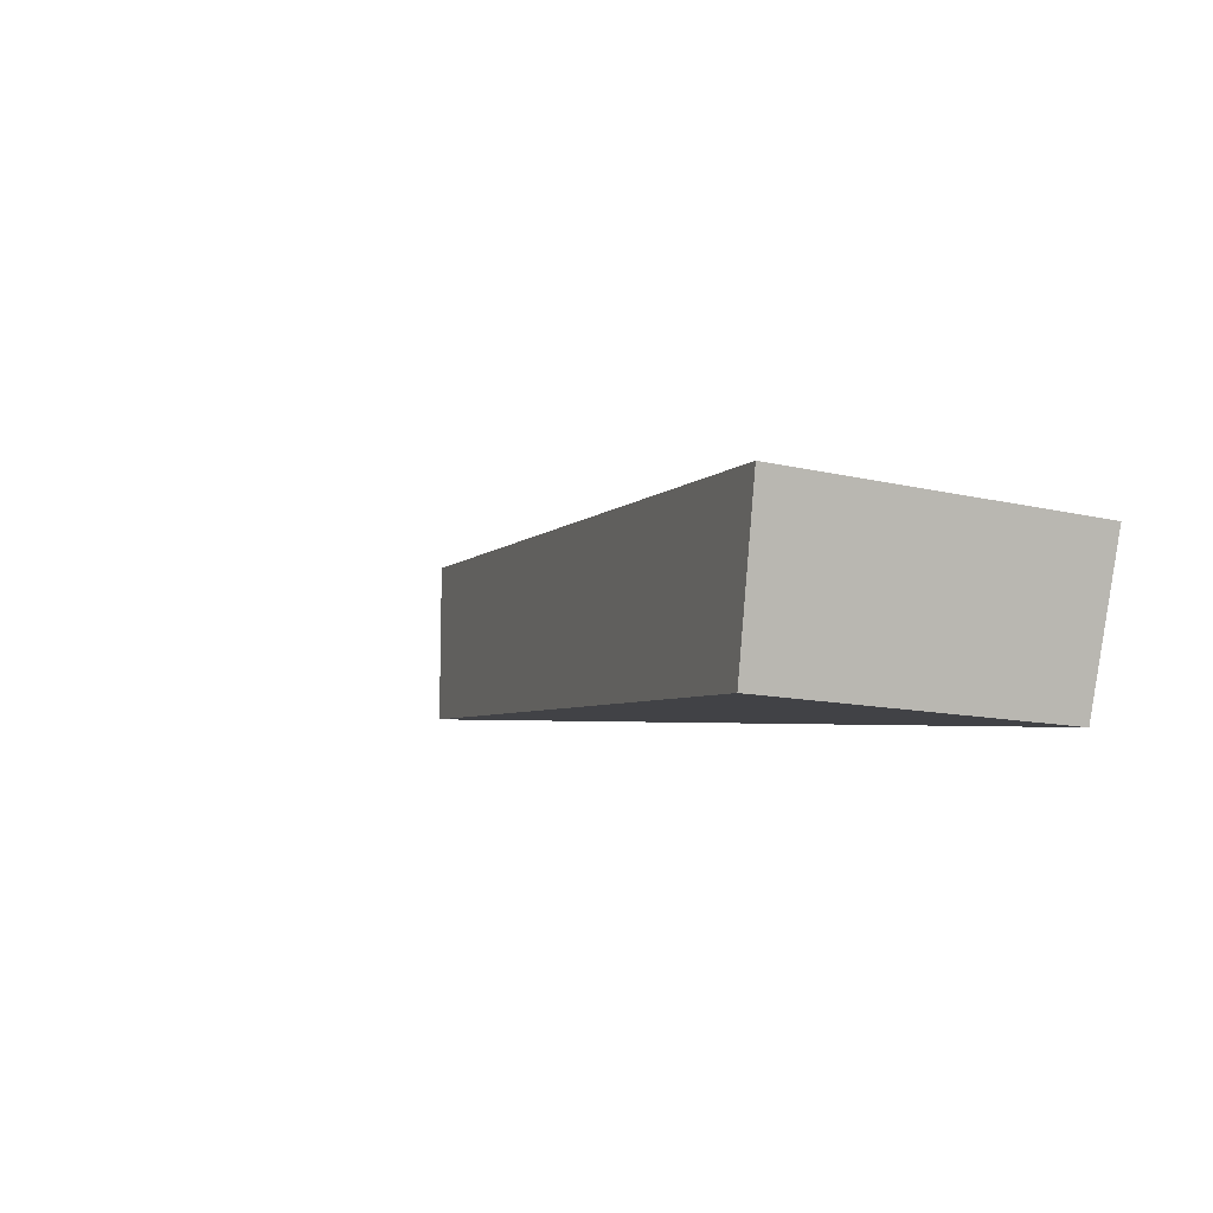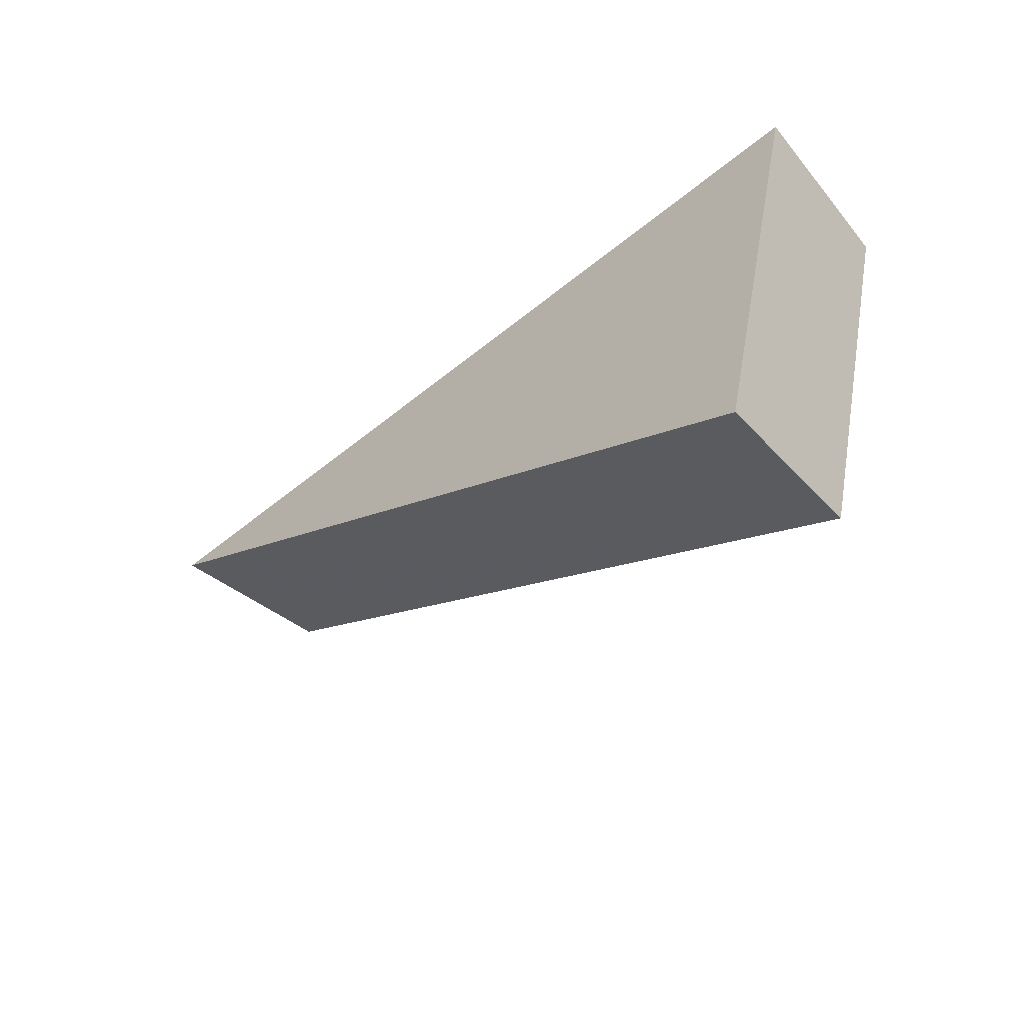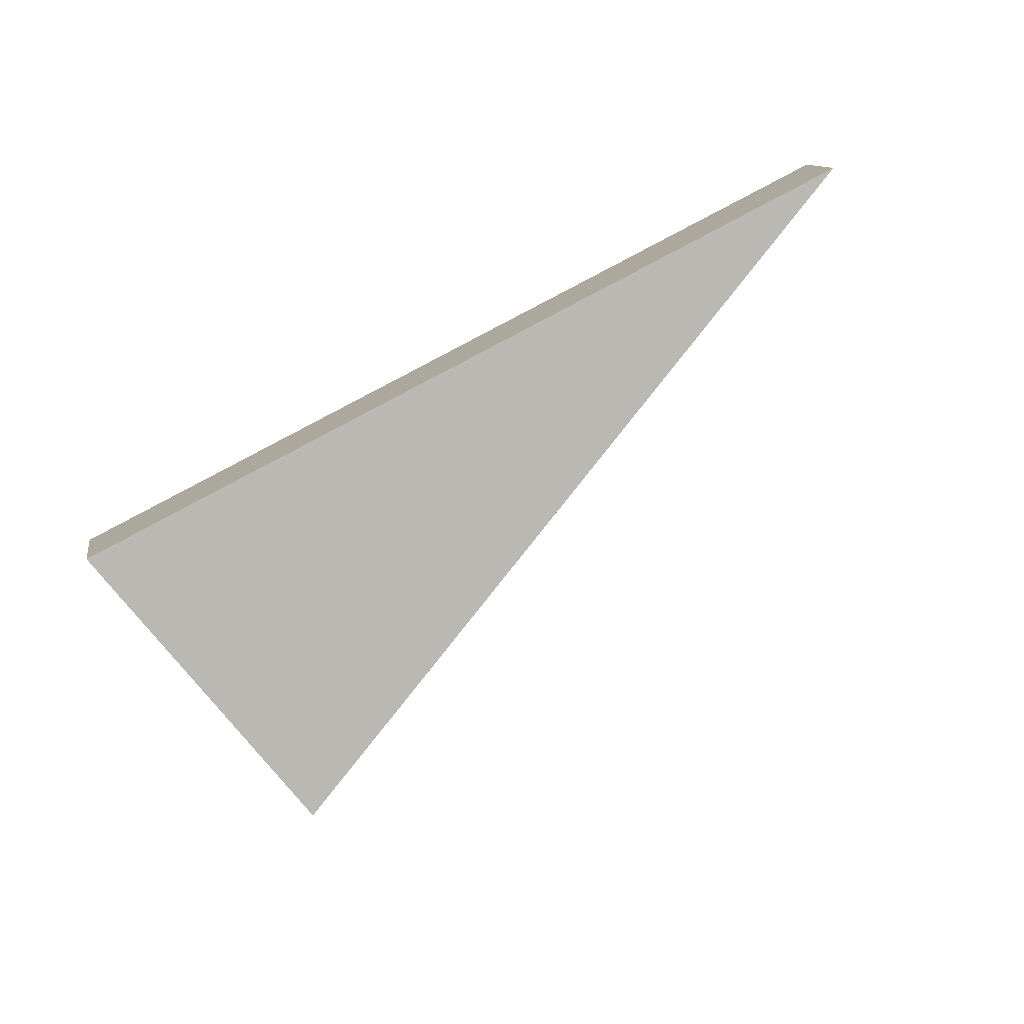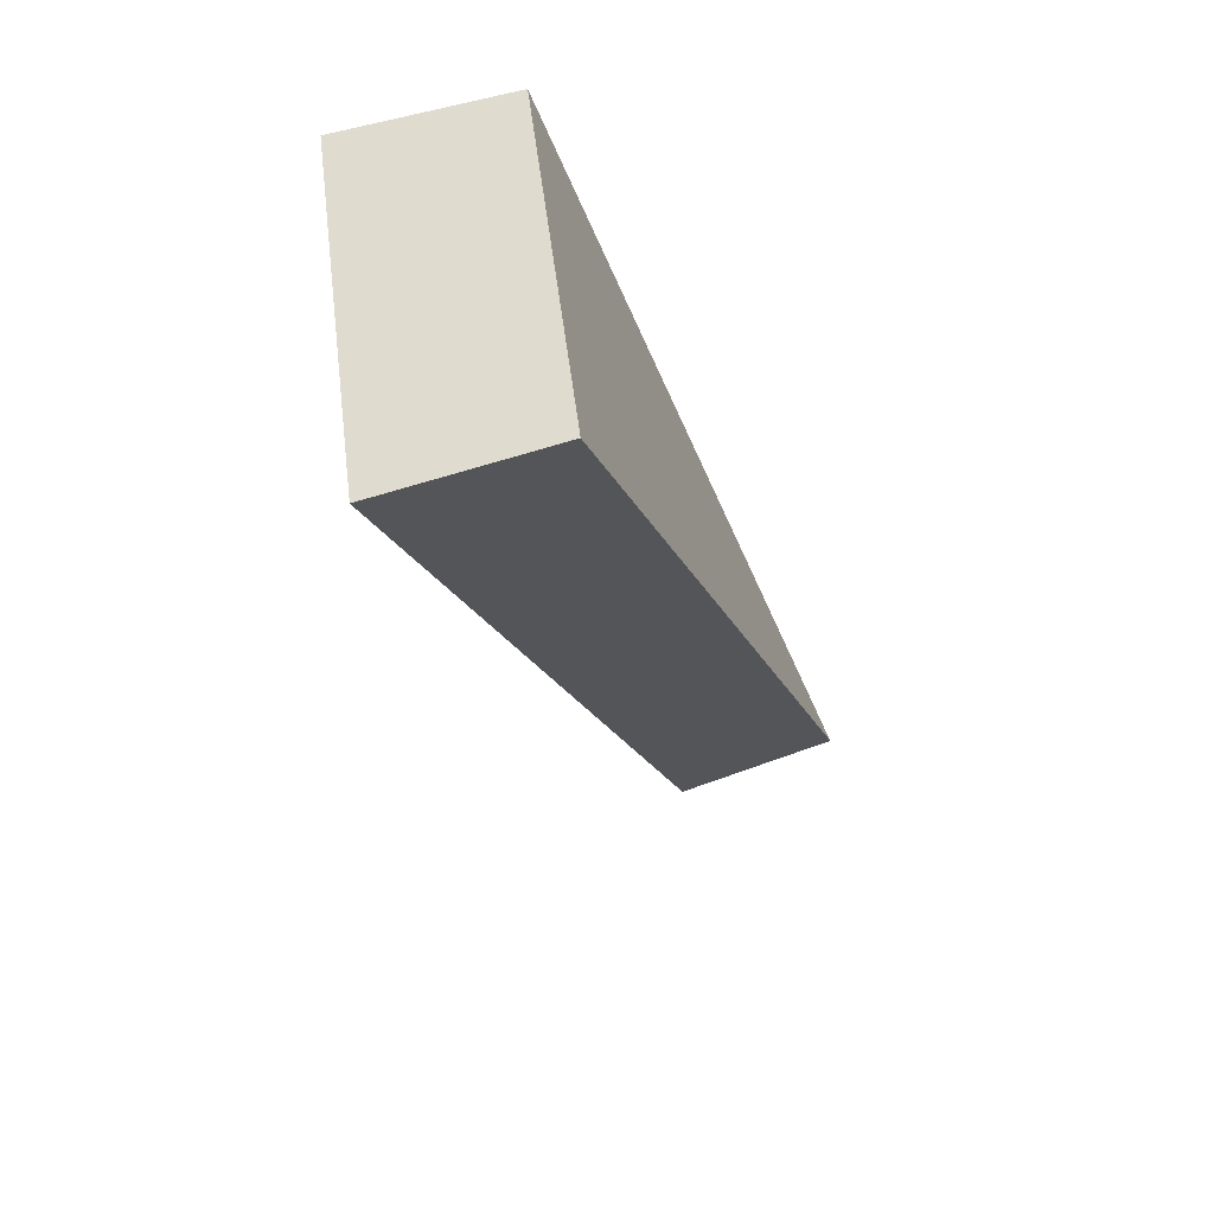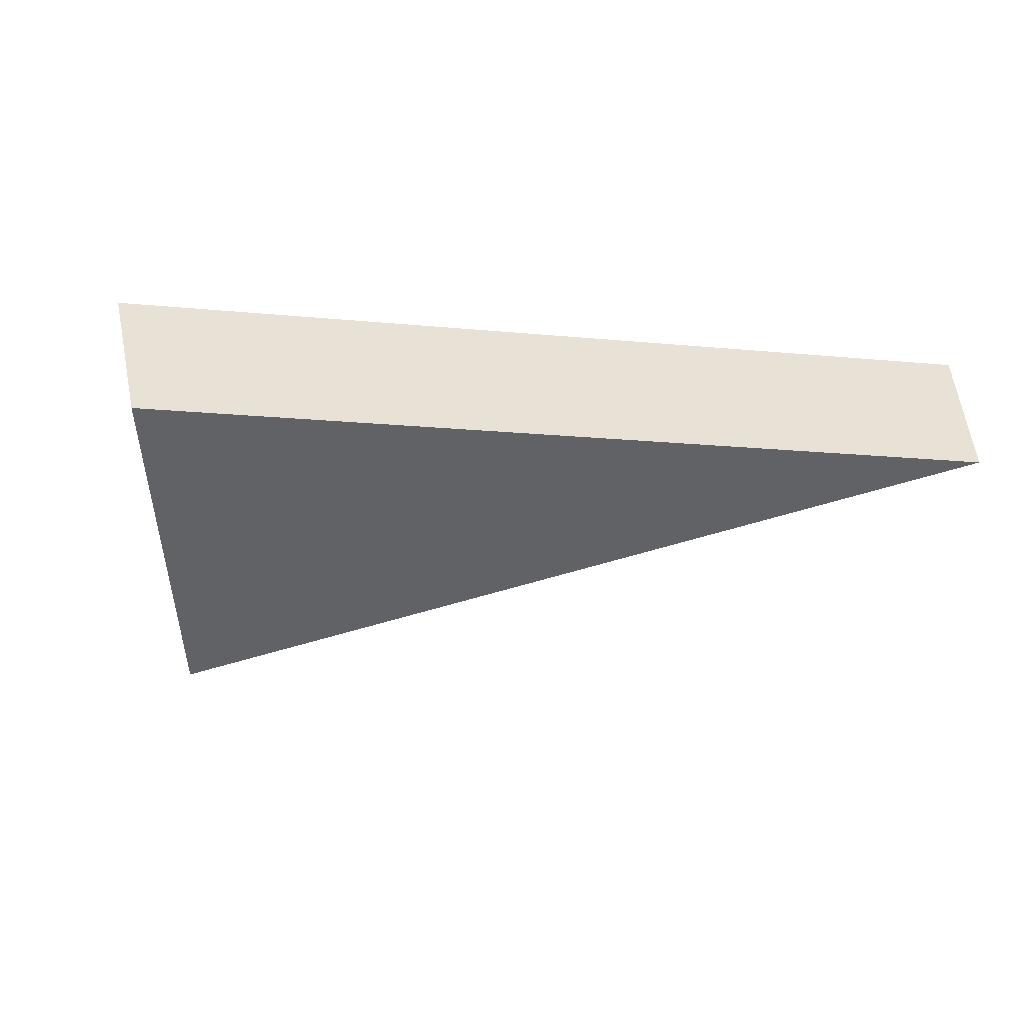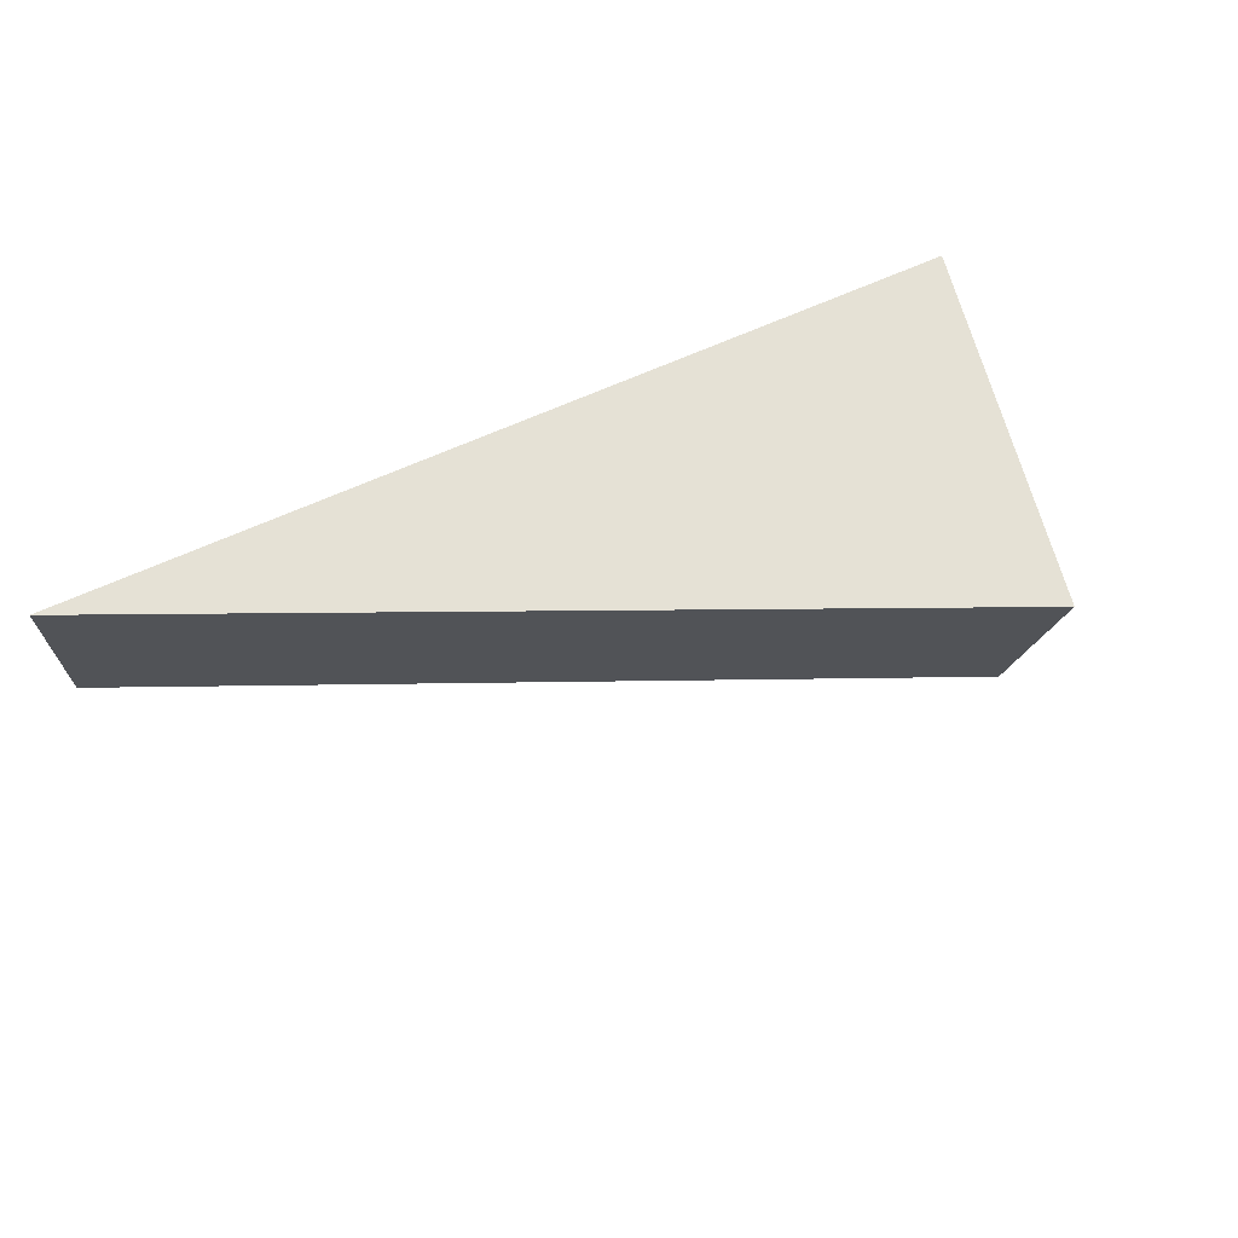
<metadata>
{"format":"obj","ext":"obj","renderer":"f3d","projection":"perspective","resolution":1024,"background":"white","views":[{"elev":-11.2,"azim":-137.6,"up":"+Y"},{"elev":-50.3,"azim":-129.4,"up":"+Z"},{"elev":-78.1,"azim":22.9,"up":"+Y"},{"elev":-48.0,"azim":-63.1,"up":"+Z"},{"elev":-50.0,"azim":-13.7,"up":"+Y"},{"elev":67.8,"azim":148.7,"up":"+Y"}]}
</metadata>
<code>
v 2.033 0.1471 2.479
v 2.034 0.1471 2.475
v 2.042 0.1482 2.48
v 2.042 0.15 2.48
v 2.042 0.1482 2.48
v 2.034 0.1471 2.475
v 2.034 0.1489 2.475
v 2.034 0.1489 2.475
v 2.034 0.1471 2.475
v 2.033 0.1471 2.479
v 2.033 0.1489 2.479
v 2.033 0.1489 2.479
v 2.033 0.1471 2.479
v 2.042 0.1482 2.48
v 2.042 0.15 2.48
v 2.042 0.15 2.48
v 2.034 0.1489 2.475
v 2.033 0.1489 2.479
f 1 2 3
f 4 5 6
f 4 6 7
f 8 9 10
f 8 10 11
f 12 13 14
f 12 14 15
f 16 17 18

</code>
